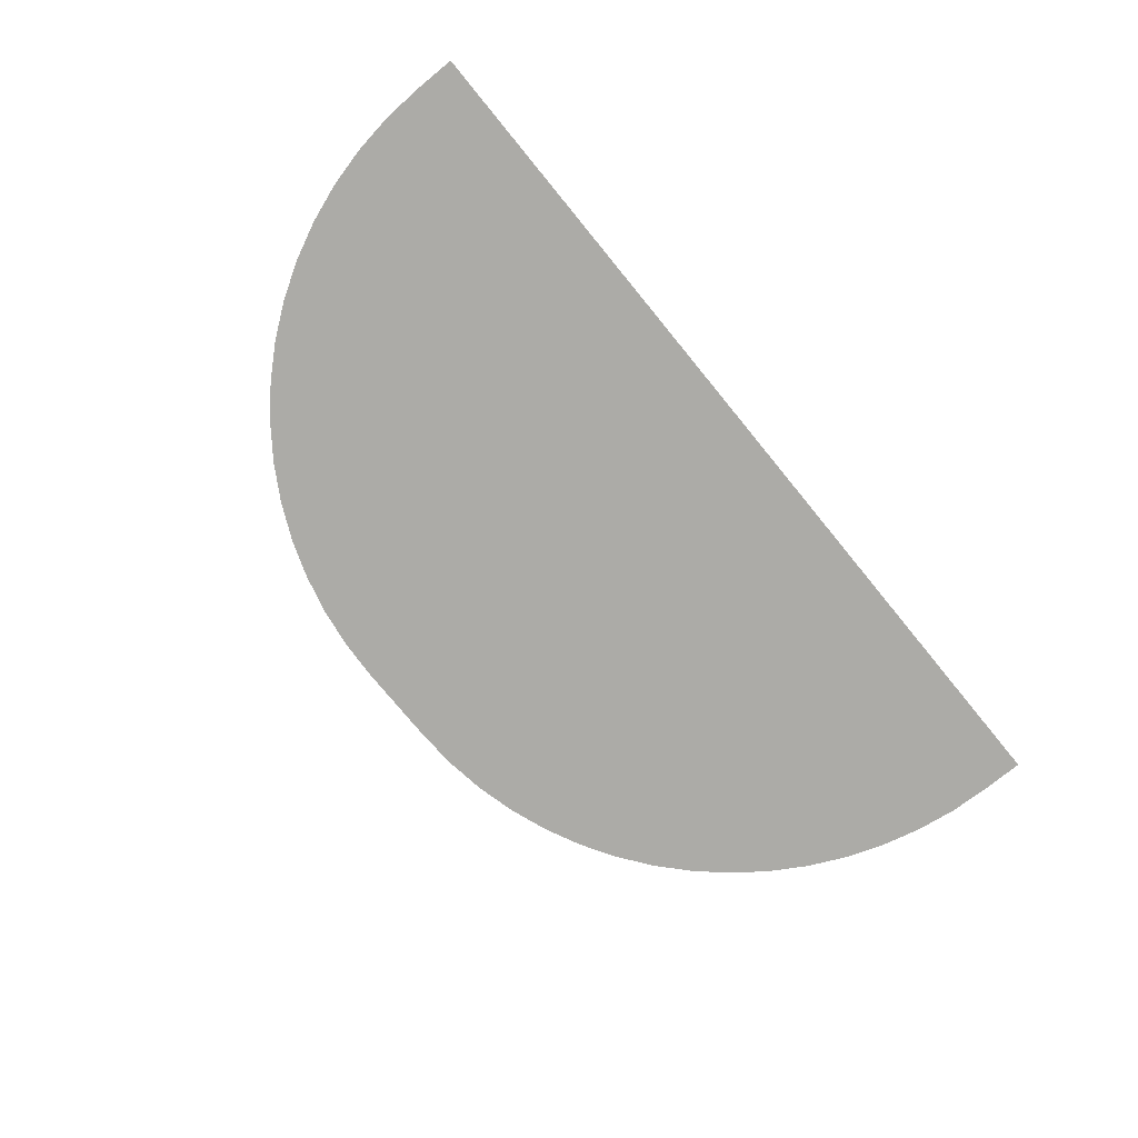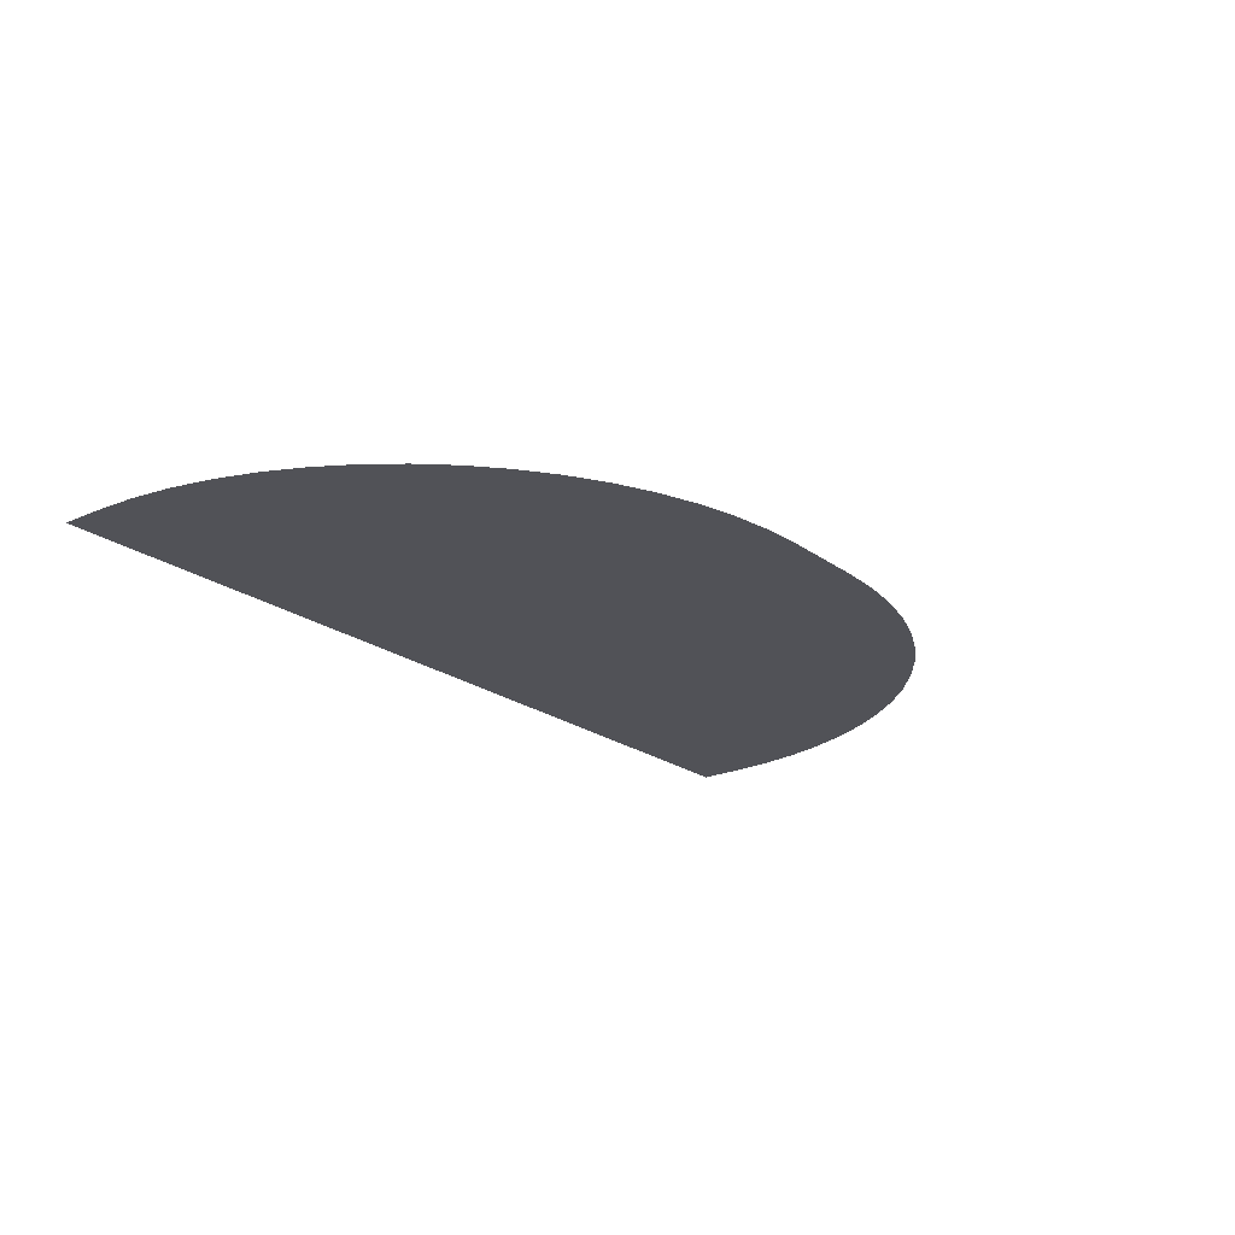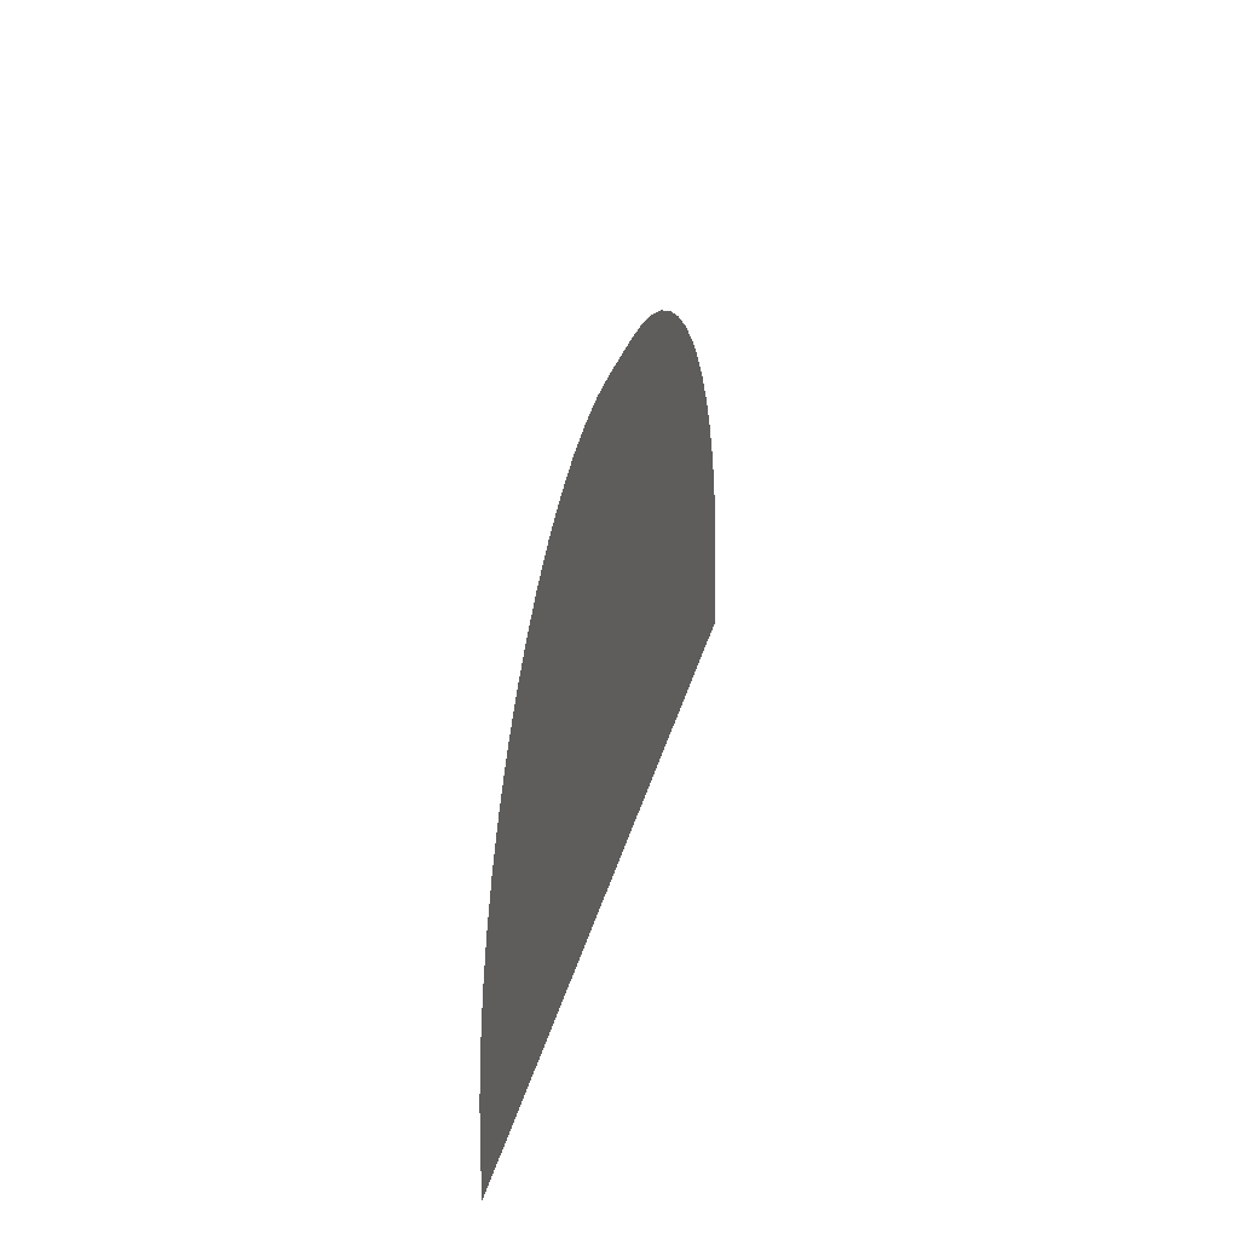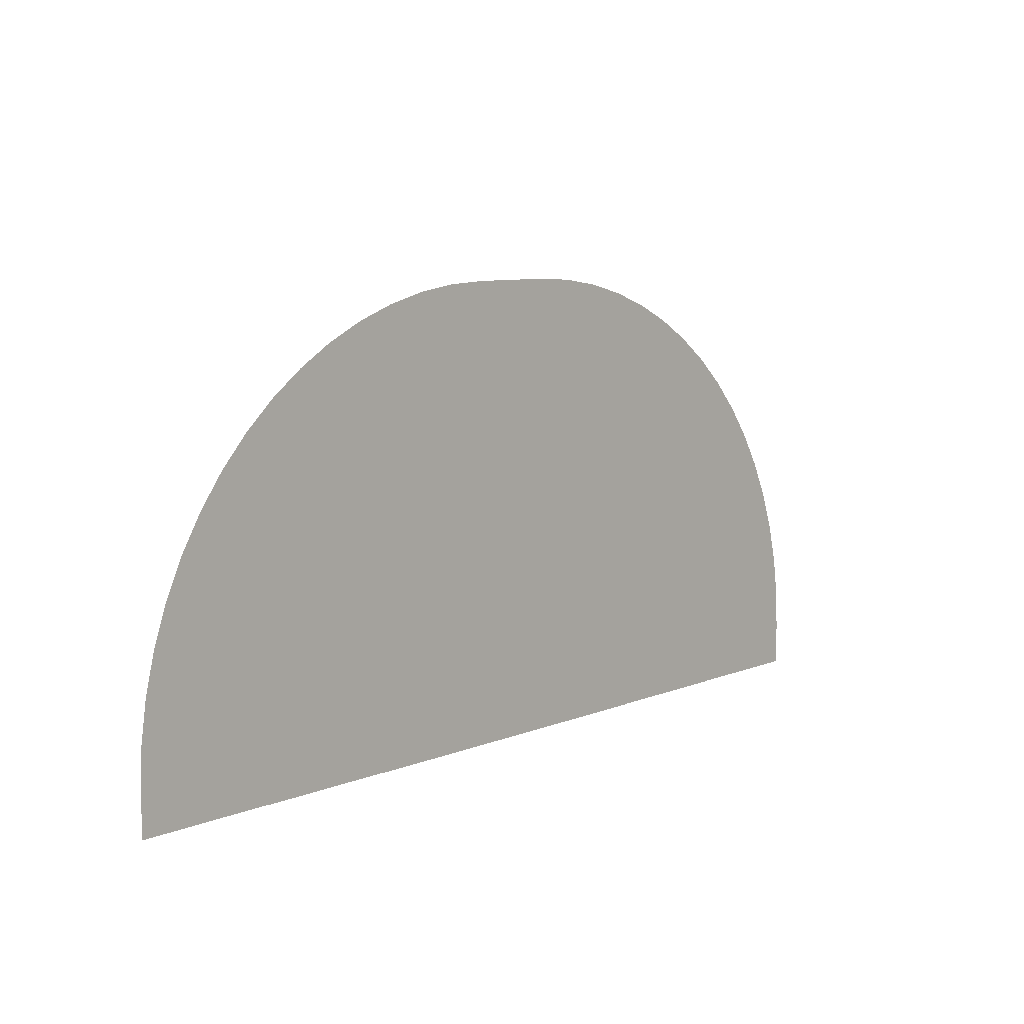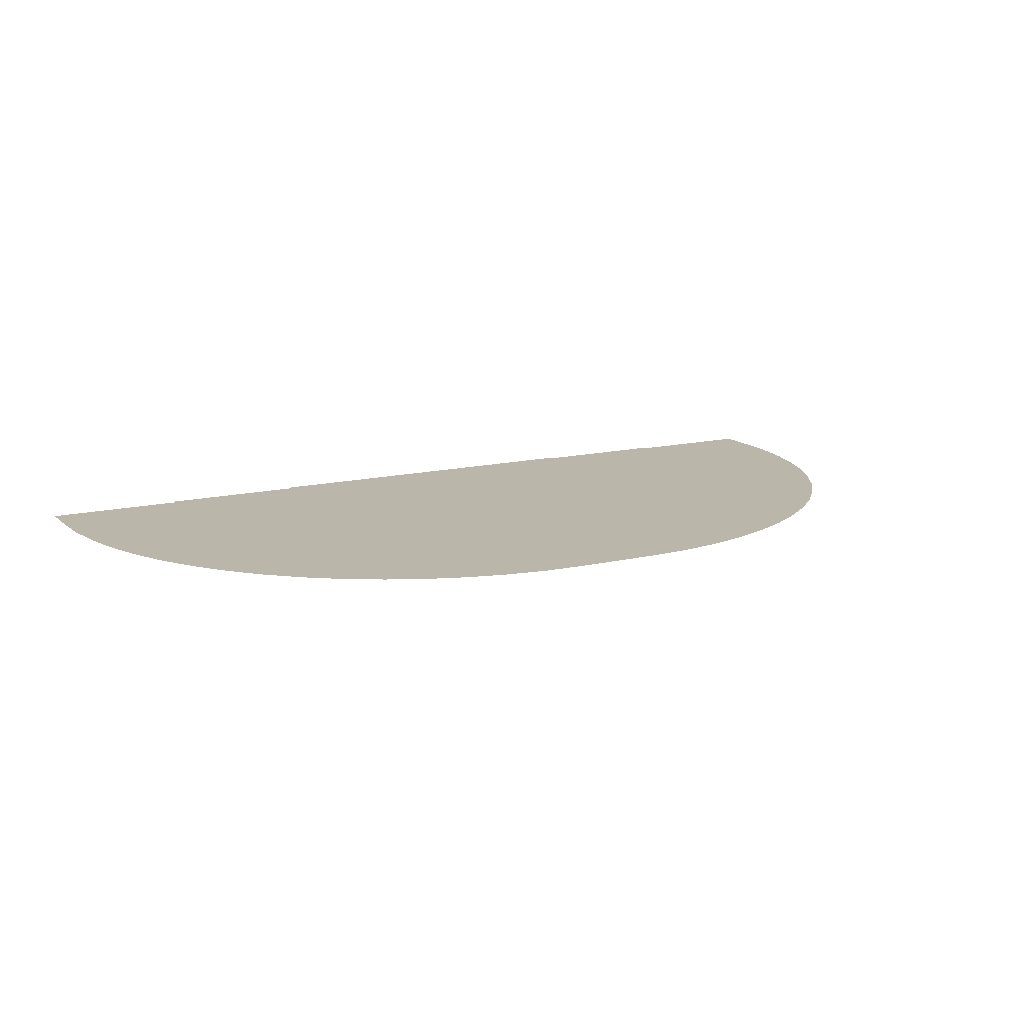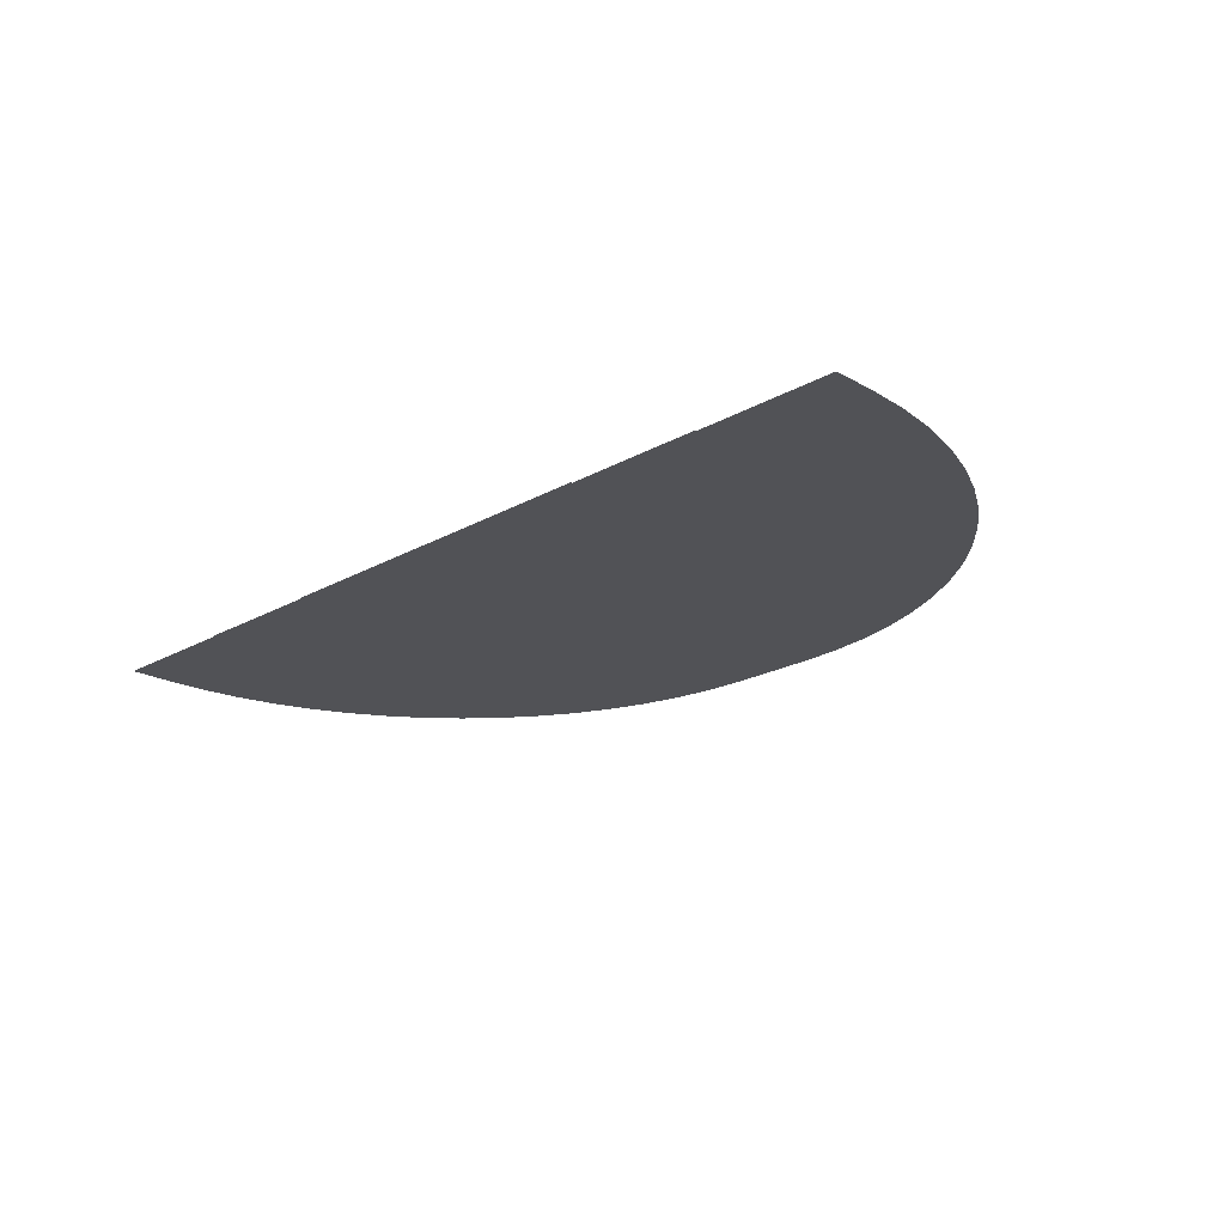
<metadata>
{"format":"obj","ext":"obj","renderer":"f3d","projection":"perspective","resolution":1024,"background":"white","views":[{"elev":-76.2,"azim":129.3,"up":"+Y"},{"elev":-21.5,"azim":-51.9,"up":"+Y"},{"elev":26.6,"azim":-77.8,"up":"+Z"},{"elev":8.7,"azim":132.8,"up":"+Z"},{"elev":13.9,"azim":-28.3,"up":"+Y"},{"elev":-21.3,"azim":-135.1,"up":"+Y"}]}
</metadata>
<code>
o fullfront_Circle.003
v -1.747 0 19.22
v -19.22 0 1.747
v -19.14 0 3.46
v -18.88 0 5.156
v -18.47 0 6.819
v -17.89 0 8.434
v -17.16 0 9.984
v -16.28 0 11.45
v -15.25 0 12.83
v -14.1 0 14.1
v -12.83 0 15.25
v -11.45 0 16.28
v -9.984 0 17.16
v -8.434 0 17.89
v -6.819 0 18.47
v -5.156 0 18.88
v -3.46 0 19.14
v 19.22 0 1.747
v 1.747 0 19.22
v 3.46 0 19.14
v 5.156 0 18.88
v 6.819 0 18.47
v 8.434 0 17.89
v 9.984 0 17.16
v 11.45 0 16.28
v 12.83 0 15.25
v 14.1 0 14.1
v 15.25 0 12.83
v 16.28 0 11.45
v 17.16 0 9.984
v 17.89 0 8.434
v 18.47 0 6.819
v 18.88 0 5.156
v 19.14 0 3.46
v -19.22 0 2e-06
v 19.22 0 -1e-06
v -0 0 0
v -1.747 0.04 13.4
v -13.4 0.04 1.747
v -13.34 0.04 2.889
v -13.17 0.04 4.02
v -12.89 0.04 5.129
v -12.51 0.04 6.205
v -12.02 0.04 7.238
v -11.43 0.04 8.219
v -10.75 0.04 9.137
v -9.984 0.04 9.984
v -9.137 0.04 10.75
v -8.219 0.04 11.43
v -7.238 0.04 12.02
v -6.205 0.04 12.51
v -5.129 0.04 12.89
v -4.02 0.04 13.17
v -2.889 0.04 13.34
v 13.4 0.04 1.747
v 1.747 0.04 13.4
v 2.889 0.04 13.34
v 4.02 0.04 13.17
v 5.129 0.04 12.89
v 6.205 0.04 12.51
v 7.238 0.04 12.02
v 8.219 0.04 11.43
v 9.137 0.04 10.75
v 9.984 0.04 9.984
v 10.75 0.04 9.137
v 11.43 0.04 8.219
v 12.02 0.04 7.238
v 12.51 0.04 6.205
v 12.89 0.04 5.129
v 13.17 0.04 4.02
v 13.34 0.04 2.889
v -13.4 0.04 1e-06
v 13.4 0.04 -1e-06
v -0 0.04 0
v -1.747 0.08 7.572
v -7.572 0.08 1.747
v -7.544 0.08 2.318
v -7.46 0.08 2.884
v -7.321 0.08 3.438
v -7.128 0.08 3.976
v -6.884 0.08 4.493
v -6.59 0.08 4.983
v -6.25 0.08 5.442
v -5.866 0.08 5.866
v -5.442 0.08 6.25
v -4.983 0.08 6.59
v -4.493 0.08 6.884
v -3.976 0.08 7.128
v -3.438 0.08 7.321
v -2.884 0.08 7.46
v -2.318 0.08 7.544
v 7.572 0.08 1.747
v 1.747 0.08 7.572
v 2.318 0.08 7.544
v 2.884 0.08 7.46
v 3.438 0.08 7.321
v 3.976 0.08 7.128
v 4.493 0.08 6.884
v 4.983 0.08 6.59
v 5.442 0.08 6.25
v 5.866 0.08 5.866
v 6.25 0.08 5.442
v 6.59 0.08 4.983
v 6.884 0.08 4.493
v 7.128 0.08 3.976
v 7.321 0.08 3.438
v 7.46 0.08 2.884
v 7.544 0.08 2.318
v -7.572 0.08 1e-06
v 7.572 0.08 -0
v -0 0.08 0
f 37 35 2
f 2 3 37
f 3 4 37
f 4 5 37
f 5 6 37
f 6 7 37
f 7 8 37
f 8 9 37
f 9 10 37
f 10 11 37
f 11 12 37
f 12 13 37
f 13 14 37
f 14 15 37
f 15 16 37
f 16 17 37
f 17 1 37
f 1 19 37
f 19 20 37
f 20 21 37
f 21 22 37
f 22 23 37
f 23 24 37
f 24 25 37
f 25 26 37
f 26 27 37
f 27 28 37
f 28 29 37
f 29 30 37
f 30 31 37
f 31 32 37
f 32 33 37
f 33 34 37
f 34 18 37
f 18 36 37
f 55 73 74
f 64 65 74
f 74 72 39
f 74 65 66
f 66 67 74
f 67 68 74
f 68 69 74
f 69 70 74
f 70 71 74
f 71 55 74
f 74 47 48
f 48 49 74
f 49 50 74
f 50 51 74
f 51 52 74
f 52 53 74
f 53 54 74
f 54 38 74
f 38 56 74
f 56 57 74
f 57 58 74
f 58 59 74
f 59 60 74
f 60 61 74
f 61 62 74
f 62 63 74
f 63 64 74
f 39 40 74
f 40 41 74
f 41 42 74
f 42 43 74
f 43 44 74
f 44 45 74
f 45 46 74
f 46 47 74
f 92 110 111
f 97 98 111
f 111 109 76
f 76 77 111
f 77 78 111
f 78 79 111
f 79 80 111
f 80 81 111
f 81 82 111
f 82 83 111
f 83 84 111
f 84 85 111
f 85 86 111
f 98 99 111
f 99 100 111
f 100 101 111
f 101 102 111
f 102 103 111
f 103 104 111
f 104 105 111
f 105 106 111
f 106 107 111
f 107 108 111
f 108 92 111
f 111 86 87
f 87 88 111
f 88 89 111
f 89 90 111
f 90 91 111
f 91 75 111
f 75 93 111
f 93 94 111
f 94 95 111
f 95 96 111
f 96 97 111

</code>
